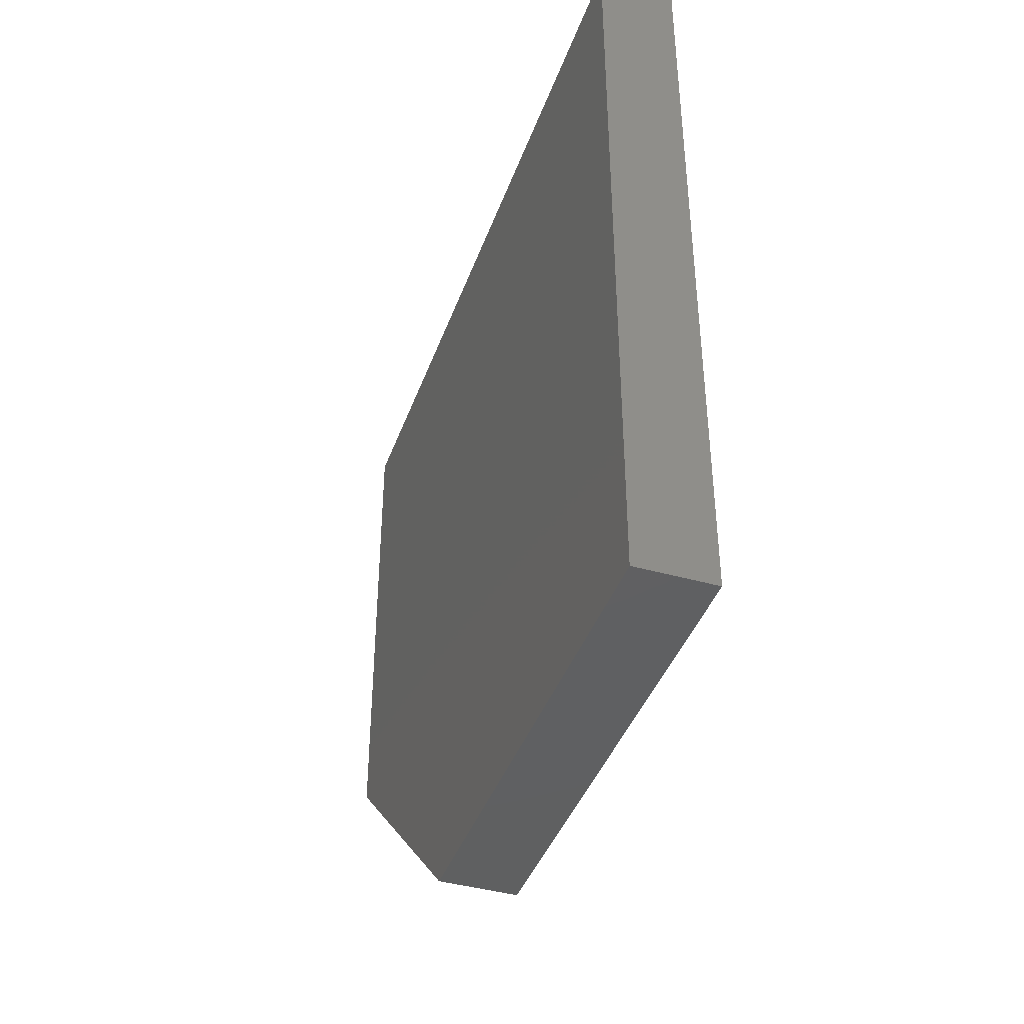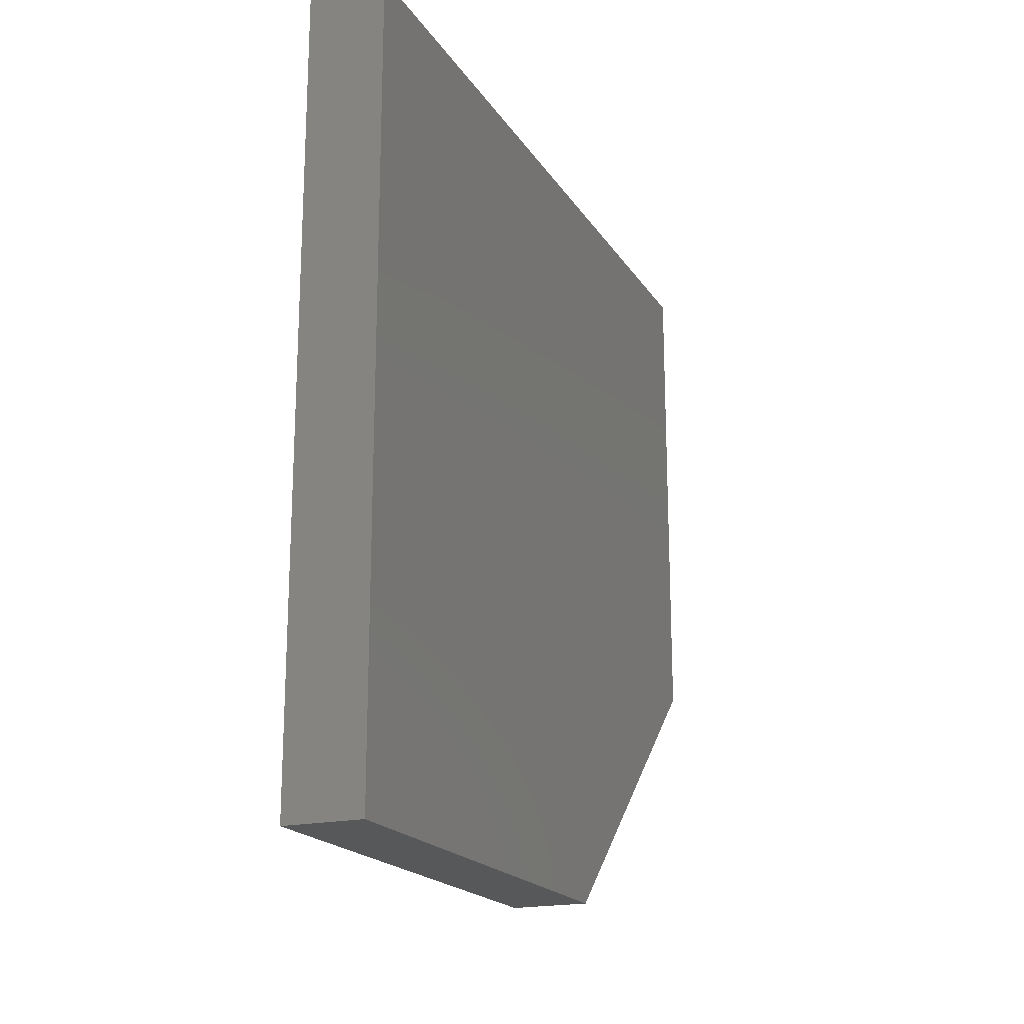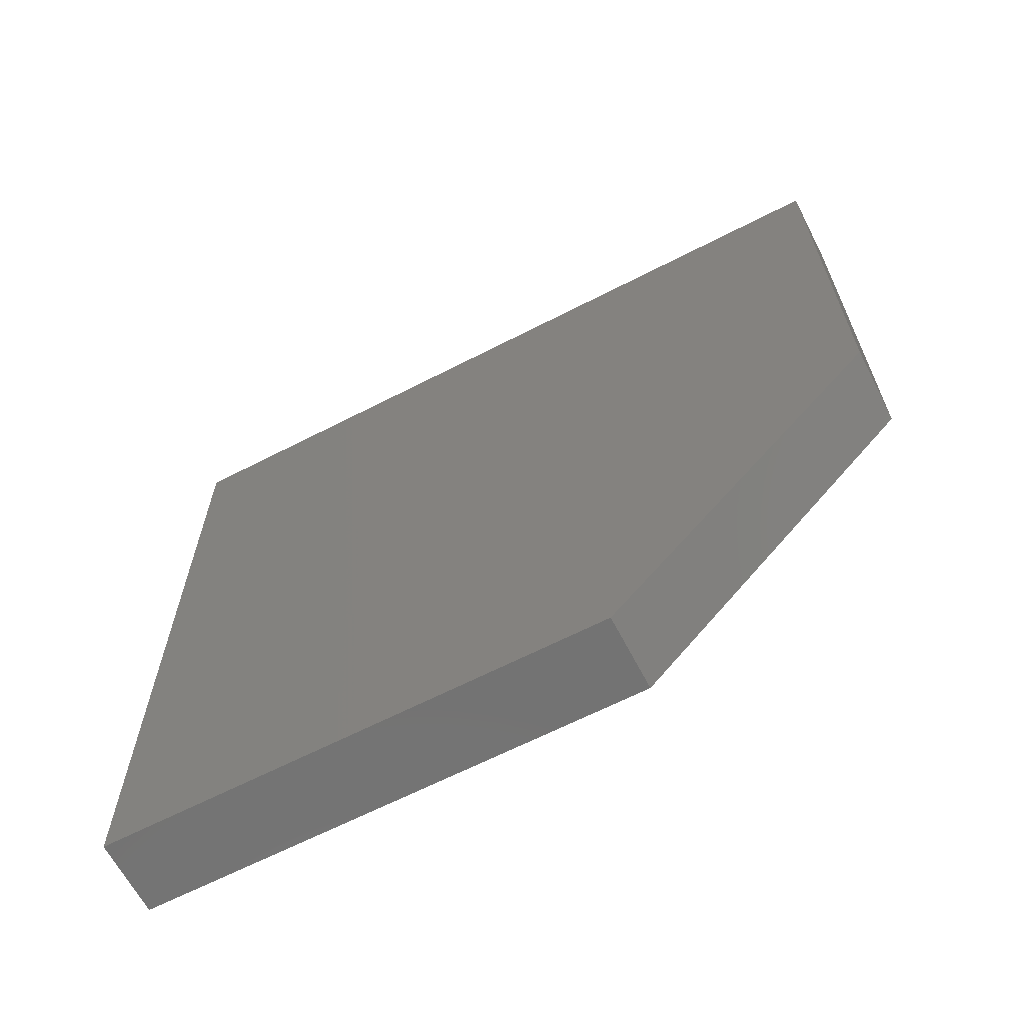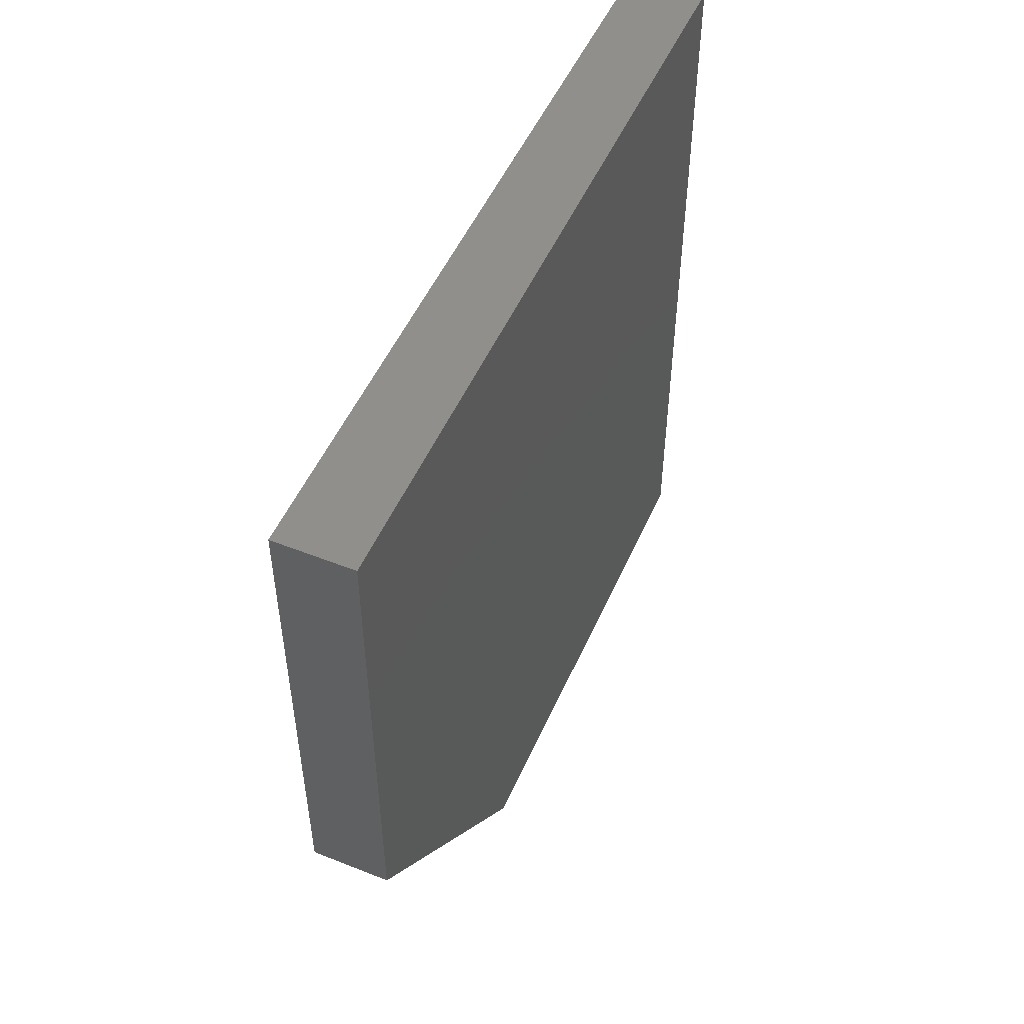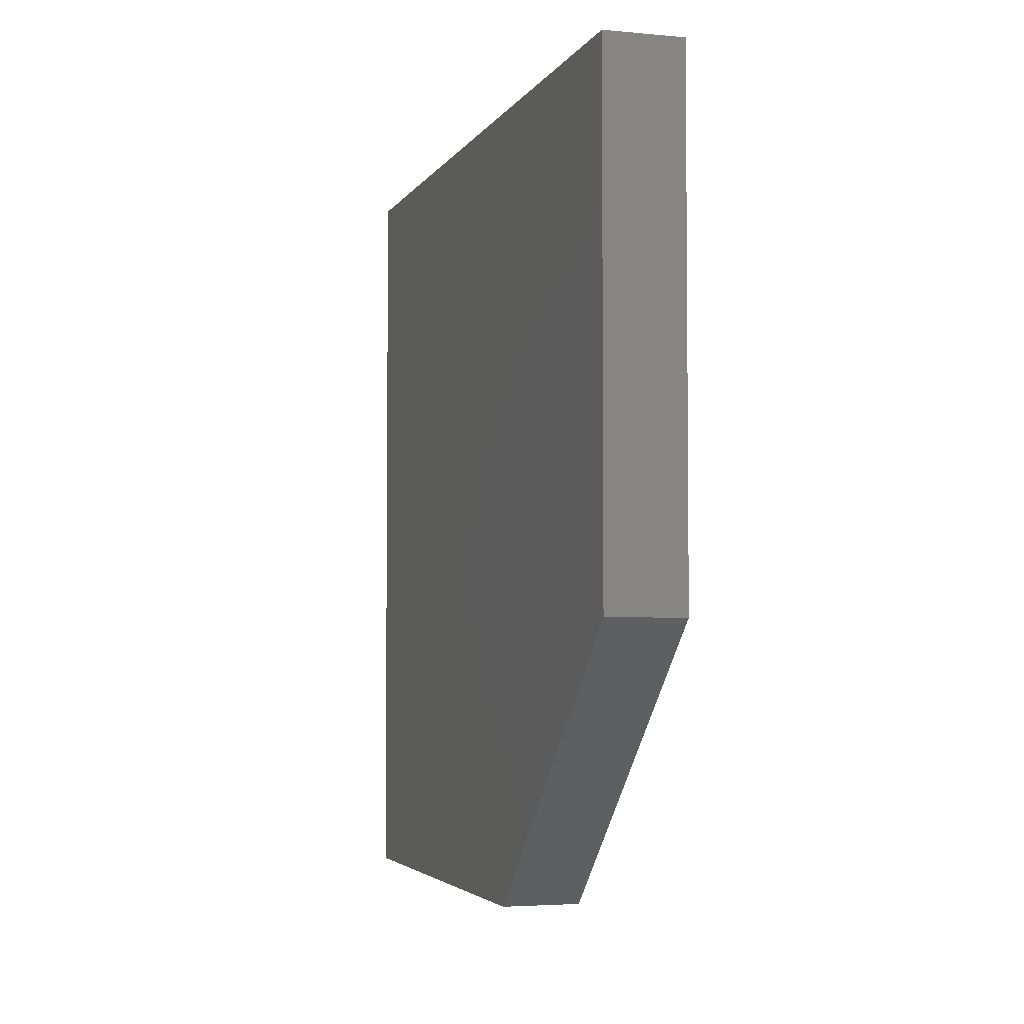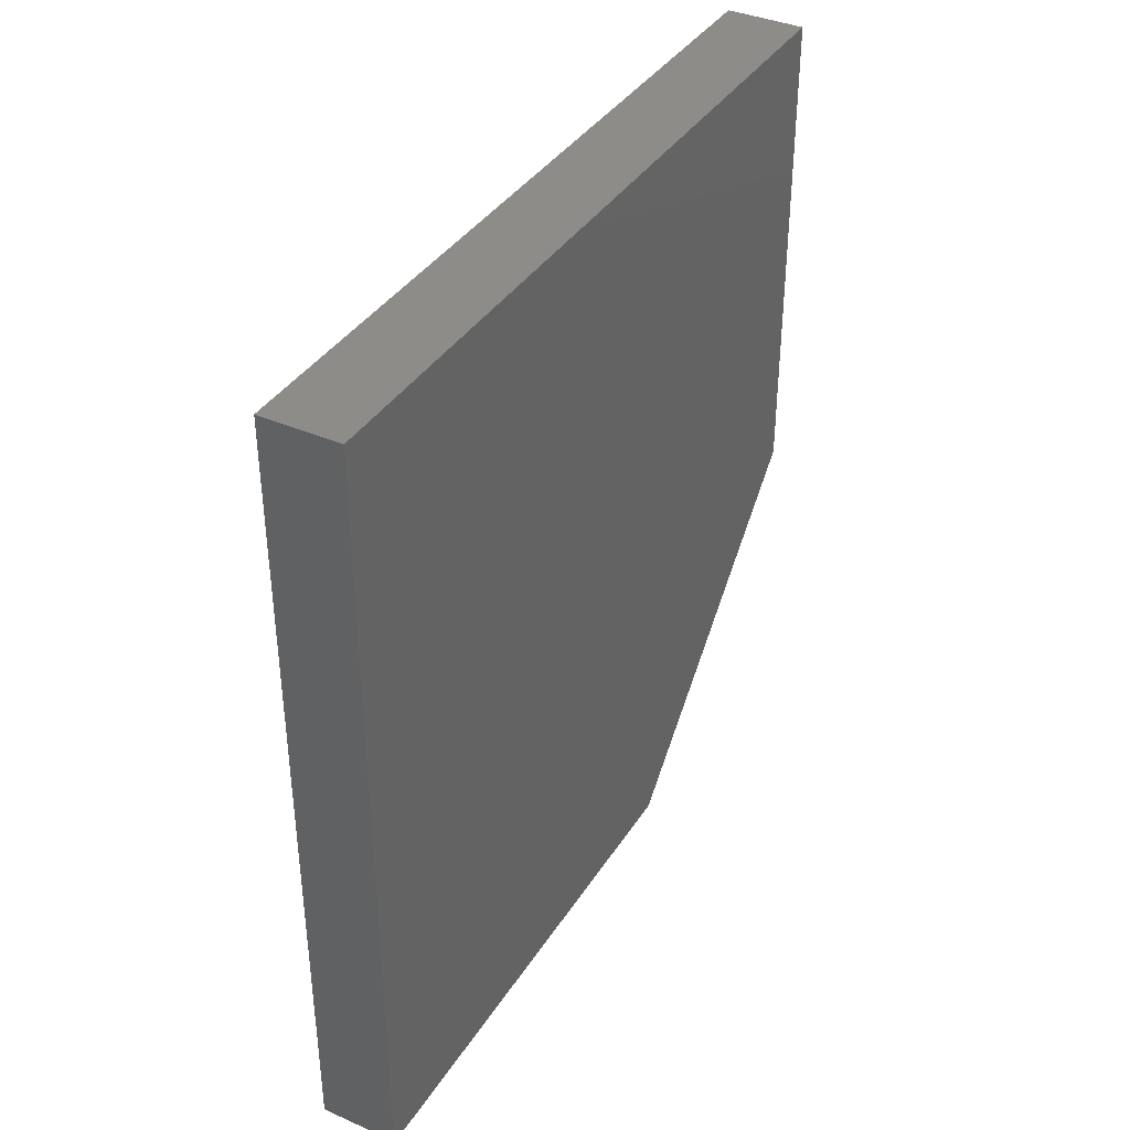
<metadata>
{"format":"stl","ext":"stl","renderer":"f3d","projection":"perspective","resolution":1024,"background":"white","views":[{"elev":-41.3,"azim":-19.0,"up":"+Y"},{"elev":-19.2,"azim":23.1,"up":"+Y"},{"elev":-64.6,"azim":-62.6,"up":"+Z"},{"elev":51.1,"azim":23.4,"up":"+Z"},{"elev":-3.7,"azim":163.0,"up":"+Y"},{"elev":38.1,"azim":-150.9,"up":"+Z"}]}
</metadata>
<code>
# stl→obj: 10 verts, 16 faces
v 0.1484 0.75 0.75
v 0.1484 -0.75 0.75
v 0.1484 0.75 -0.75
v 0.1484 -0.75 -0.1875
v 0.1484 -0.2188 -0.75
v 3.612e-33 -0.2188 -0.75
v -6.245e-17 -0.75 -0.1875
v 1.02e-32 0.75 -0.75
v -1.665e-16 -0.75 0.75
v -1.665e-16 0.75 0.75
f 1 2 3
f 3 2 4
f 3 4 5
f 6 7 8
f 8 7 9
f 8 9 10
f 2 9 4
f 4 9 7
f 5 6 3
f 3 6 8
f 5 4 6
f 6 4 7
f 1 10 2
f 2 10 9
f 3 8 1
f 1 8 10

</code>
